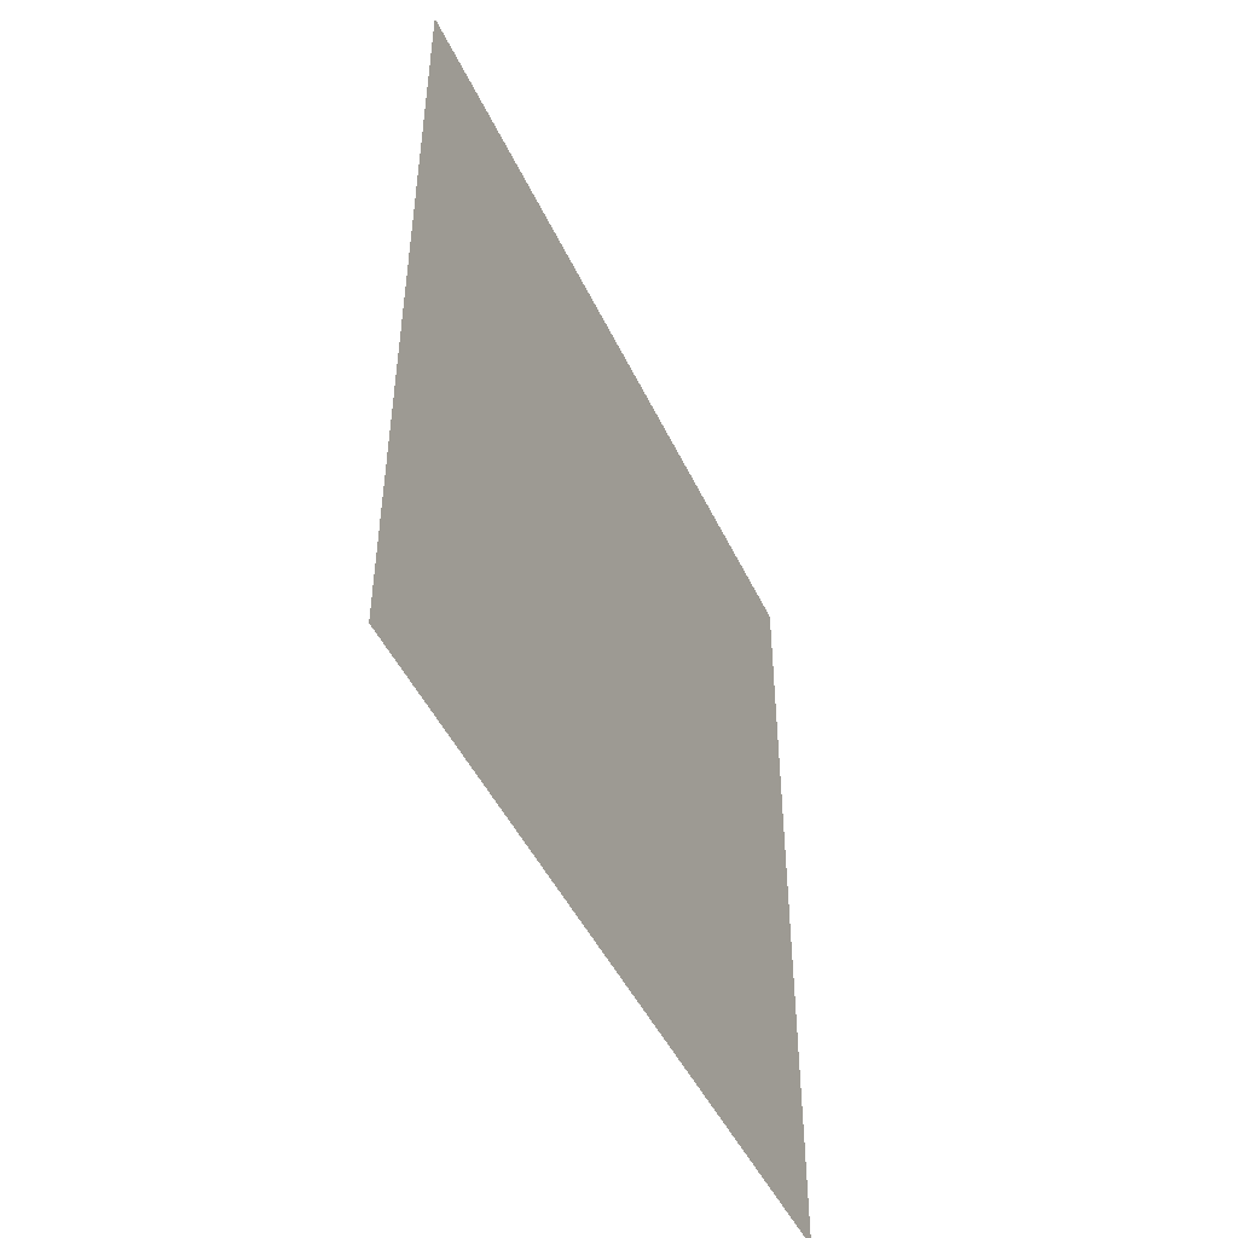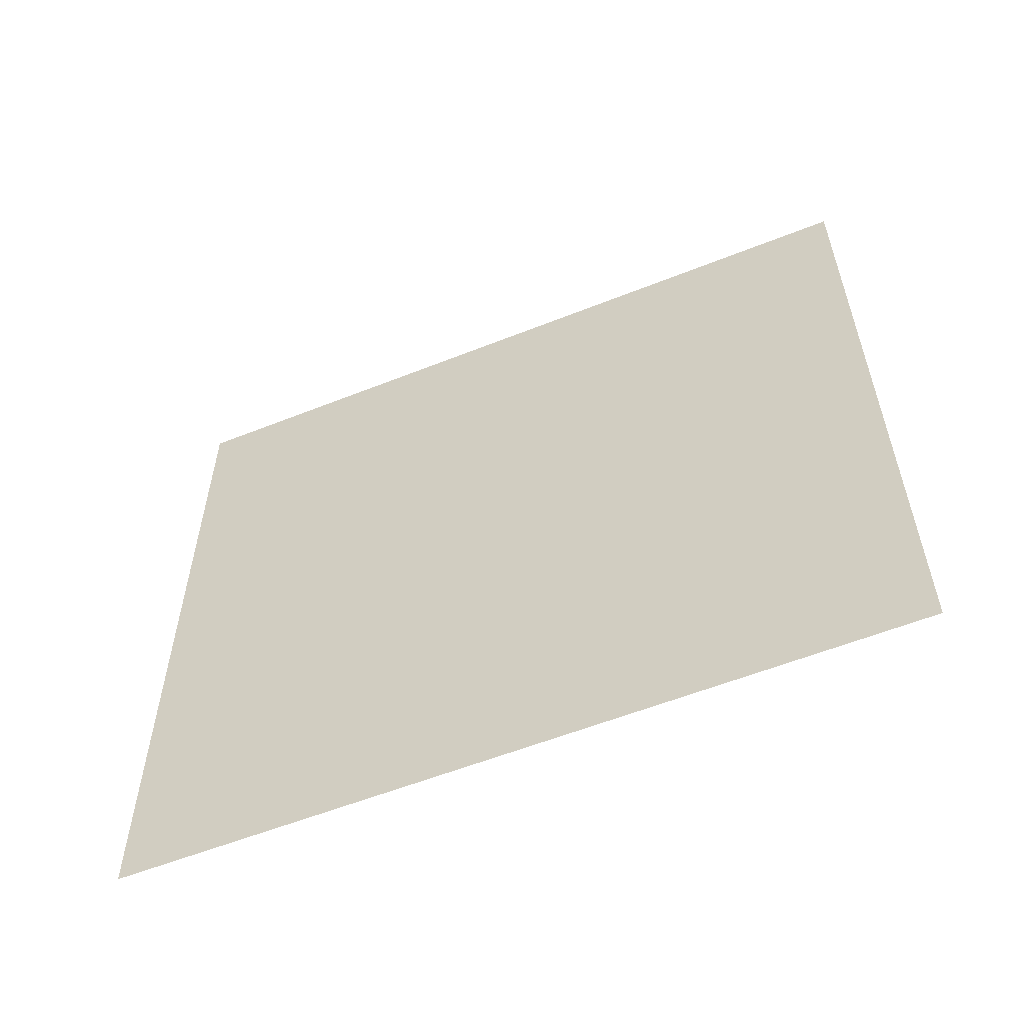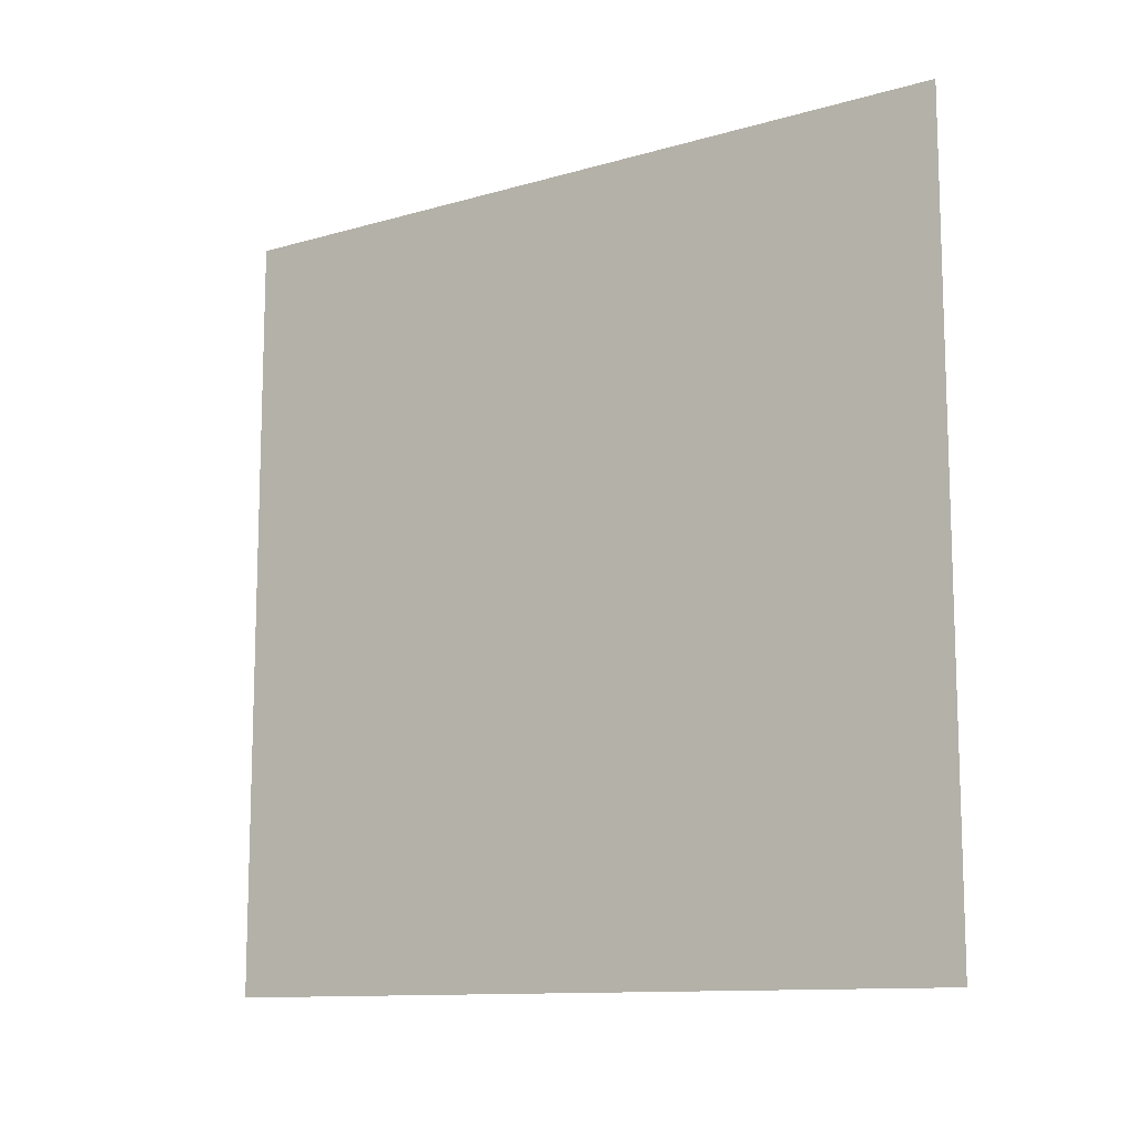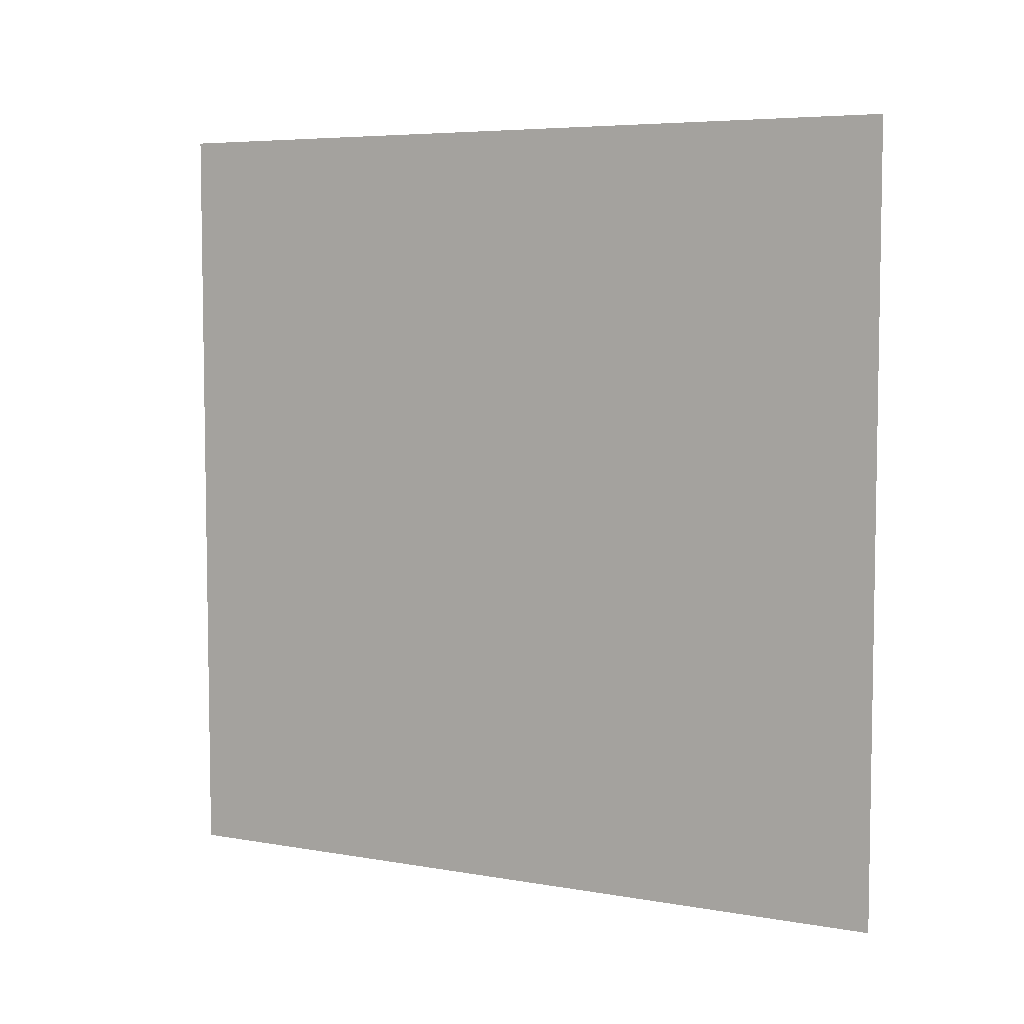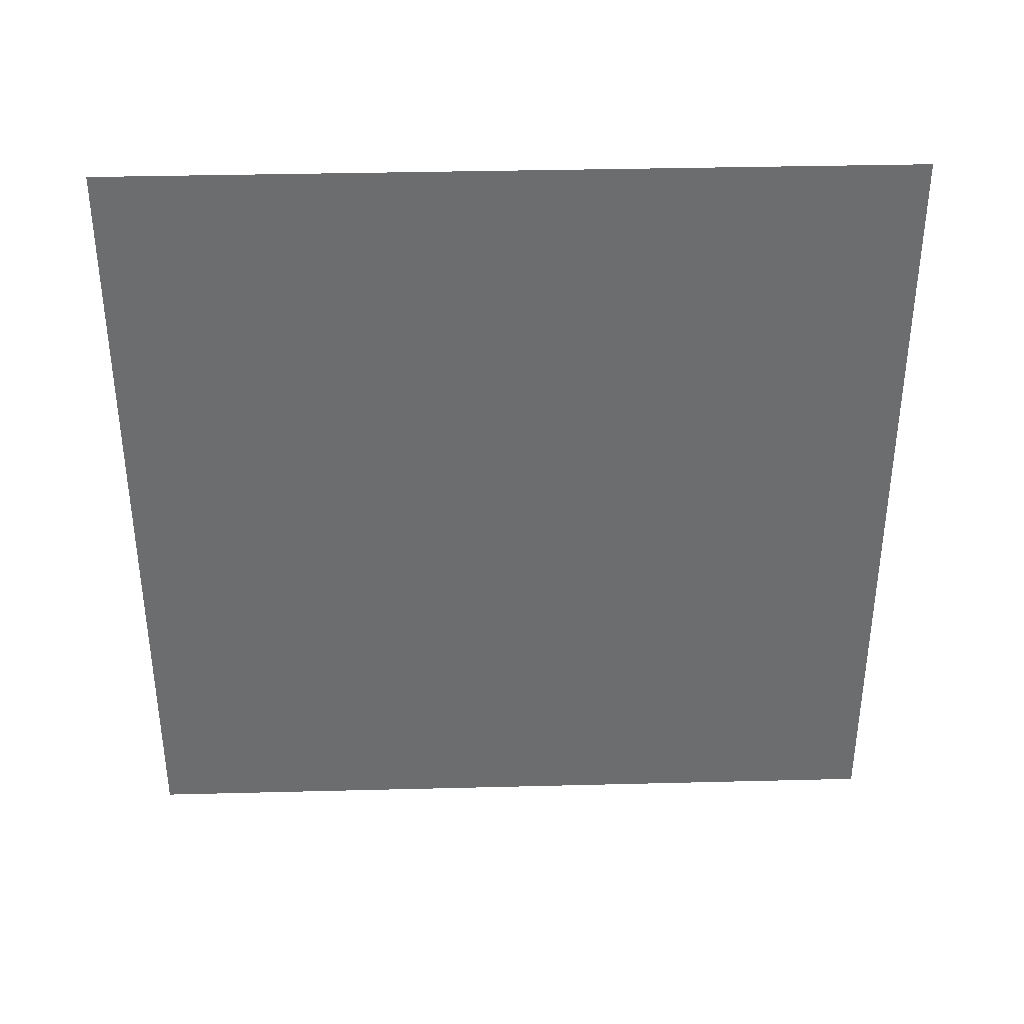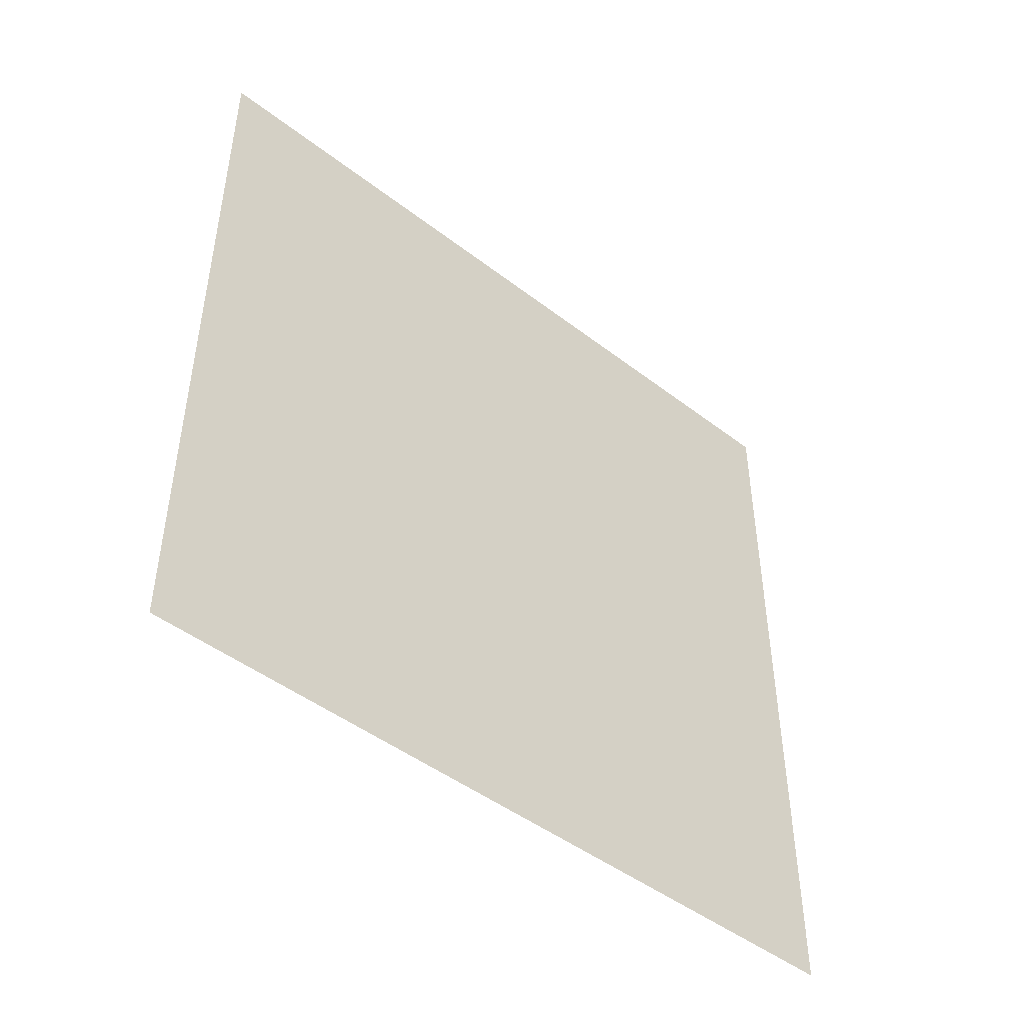
<metadata>
{"format":"obj","ext":"obj","renderer":"f3d","projection":"perspective","resolution":1024,"background":"white","views":[{"elev":-47.4,"azim":-155.6,"up":"+Z"},{"elev":-57.4,"azim":112.5,"up":"+Z"},{"elev":-11.7,"azim":-55.3,"up":"+Z"},{"elev":5.9,"azim":118.1,"up":"+Z"},{"elev":36.3,"azim":-91.9,"up":"+Y"},{"elev":-46.6,"azim":48.8,"up":"+Y"}]}
</metadata>
<code>
v -0.2 3 3
v -0.2 9.7e-09 4.654e-06
v -0.2 3 4.654e-06
v -0.2 -2.09e-07 3
g wall10_9396_1564
f 1 3 2
f 2 4 1

</code>
